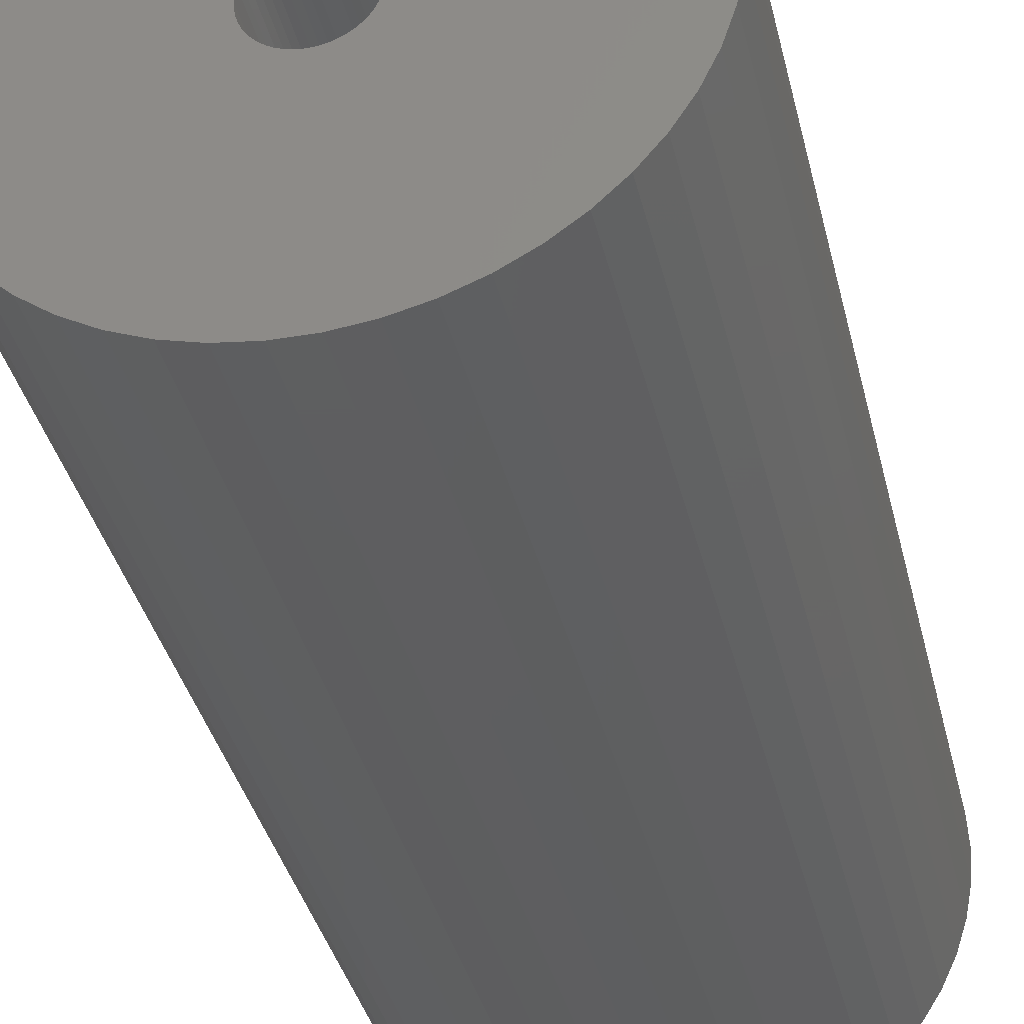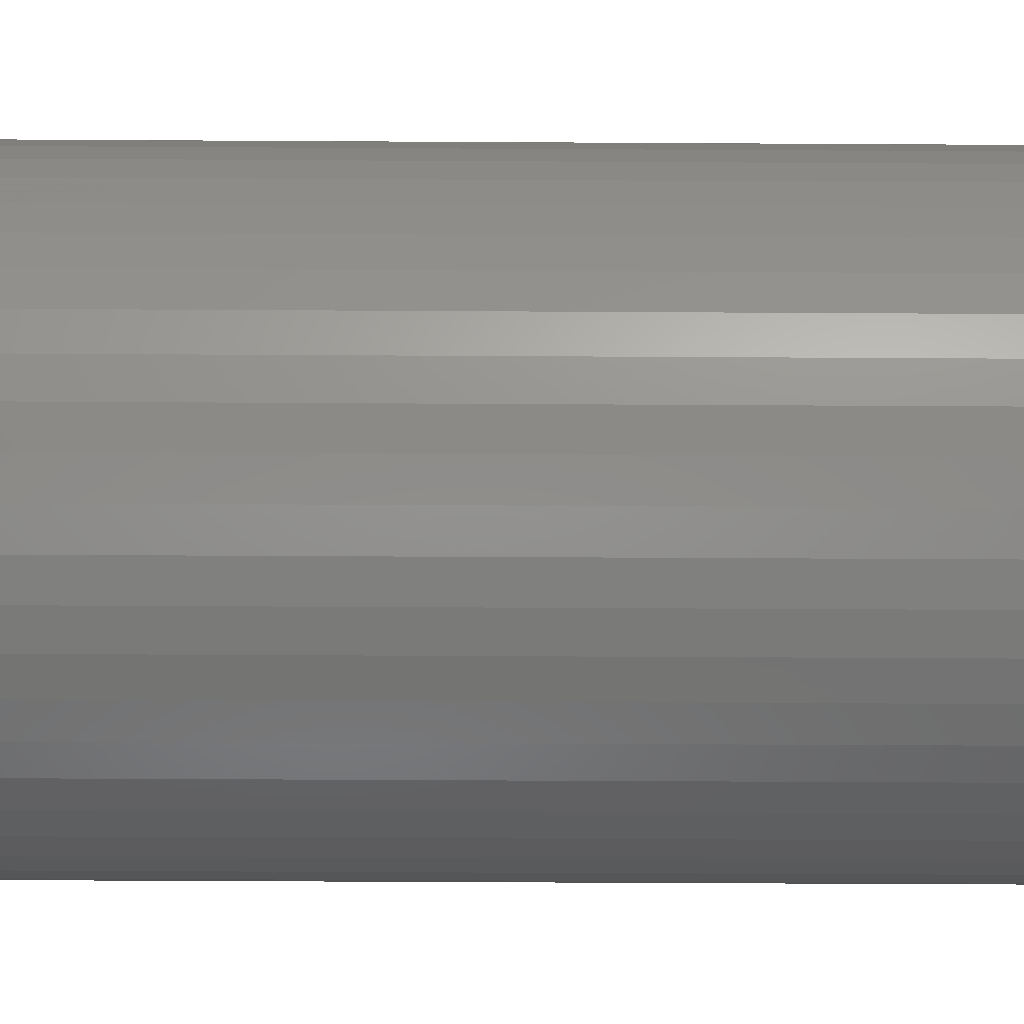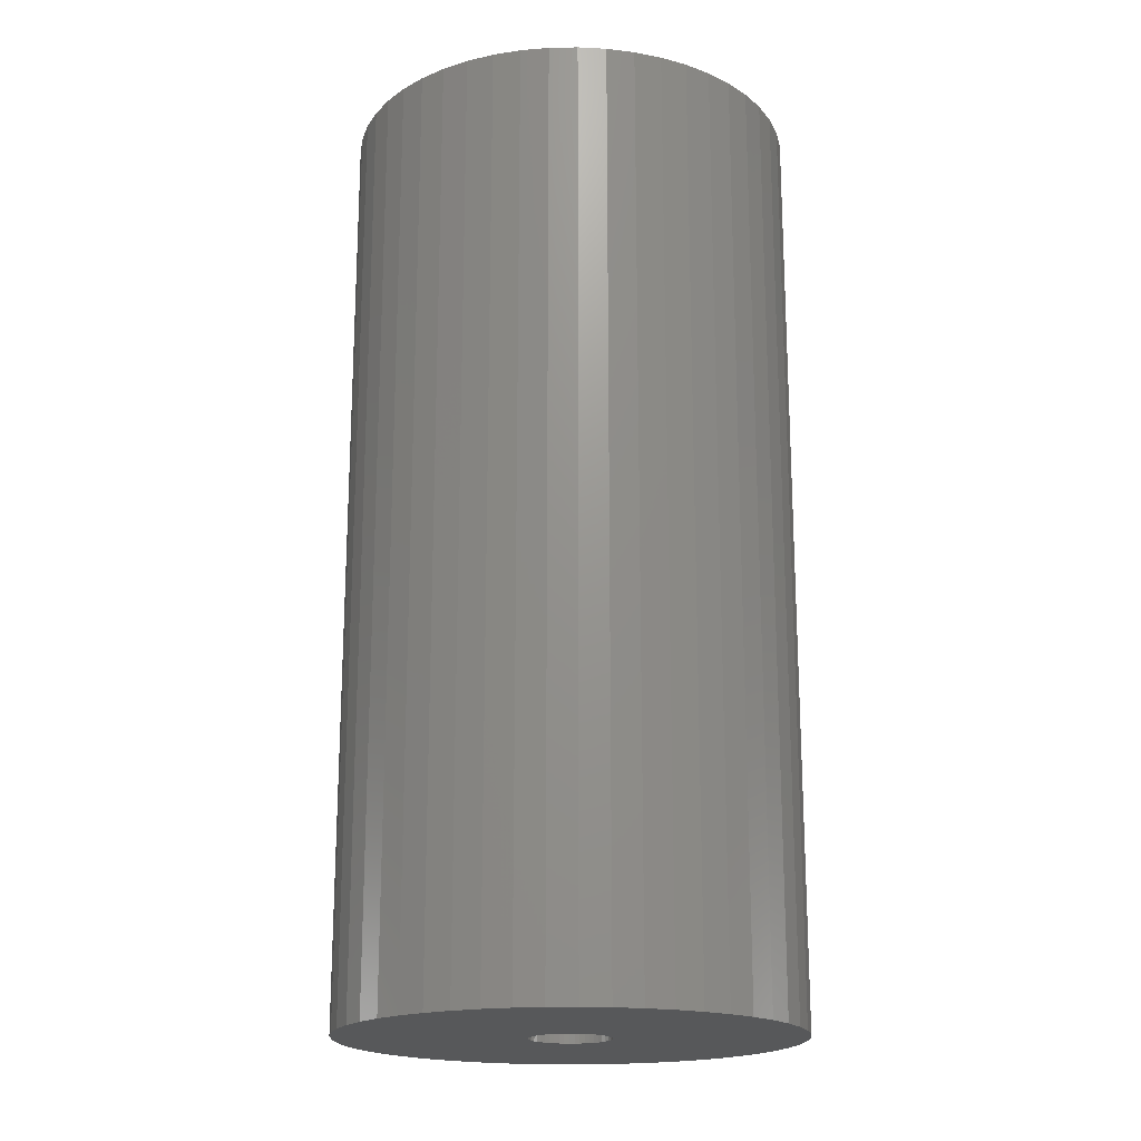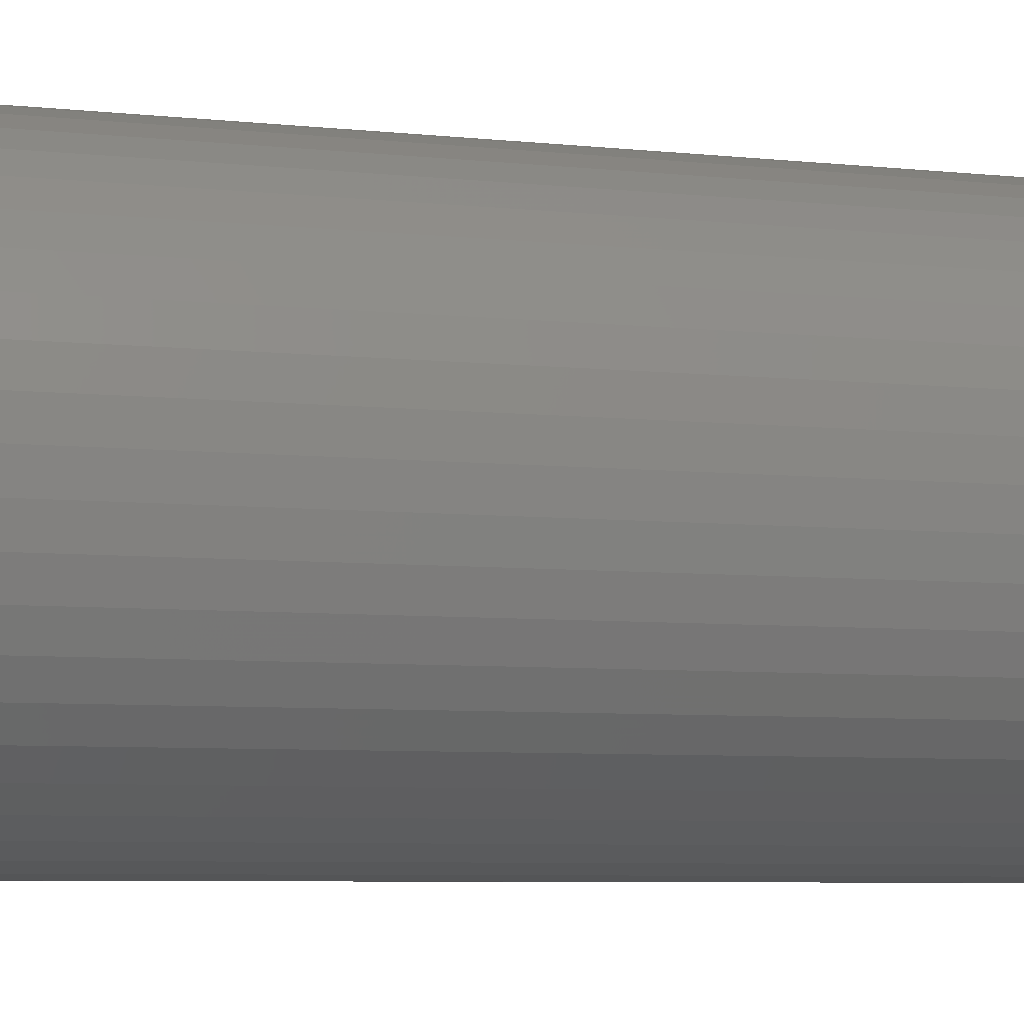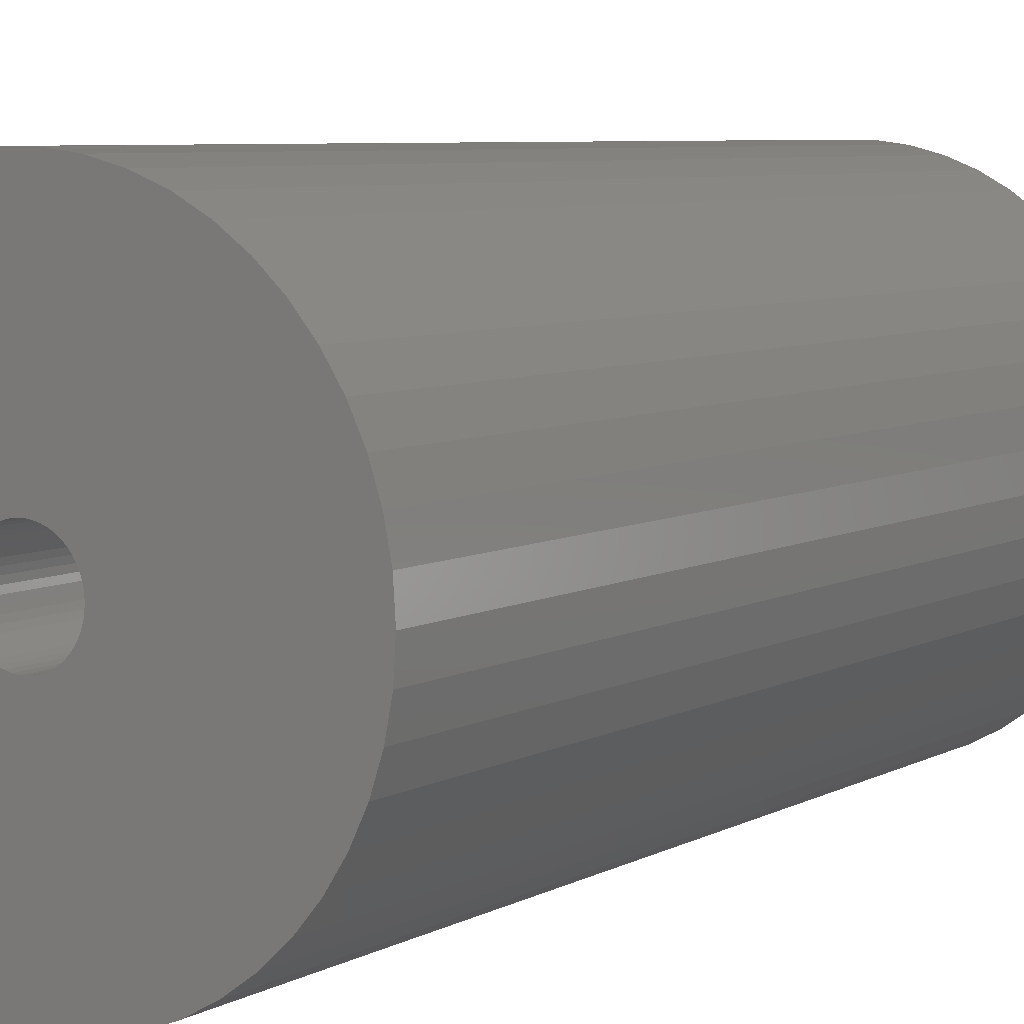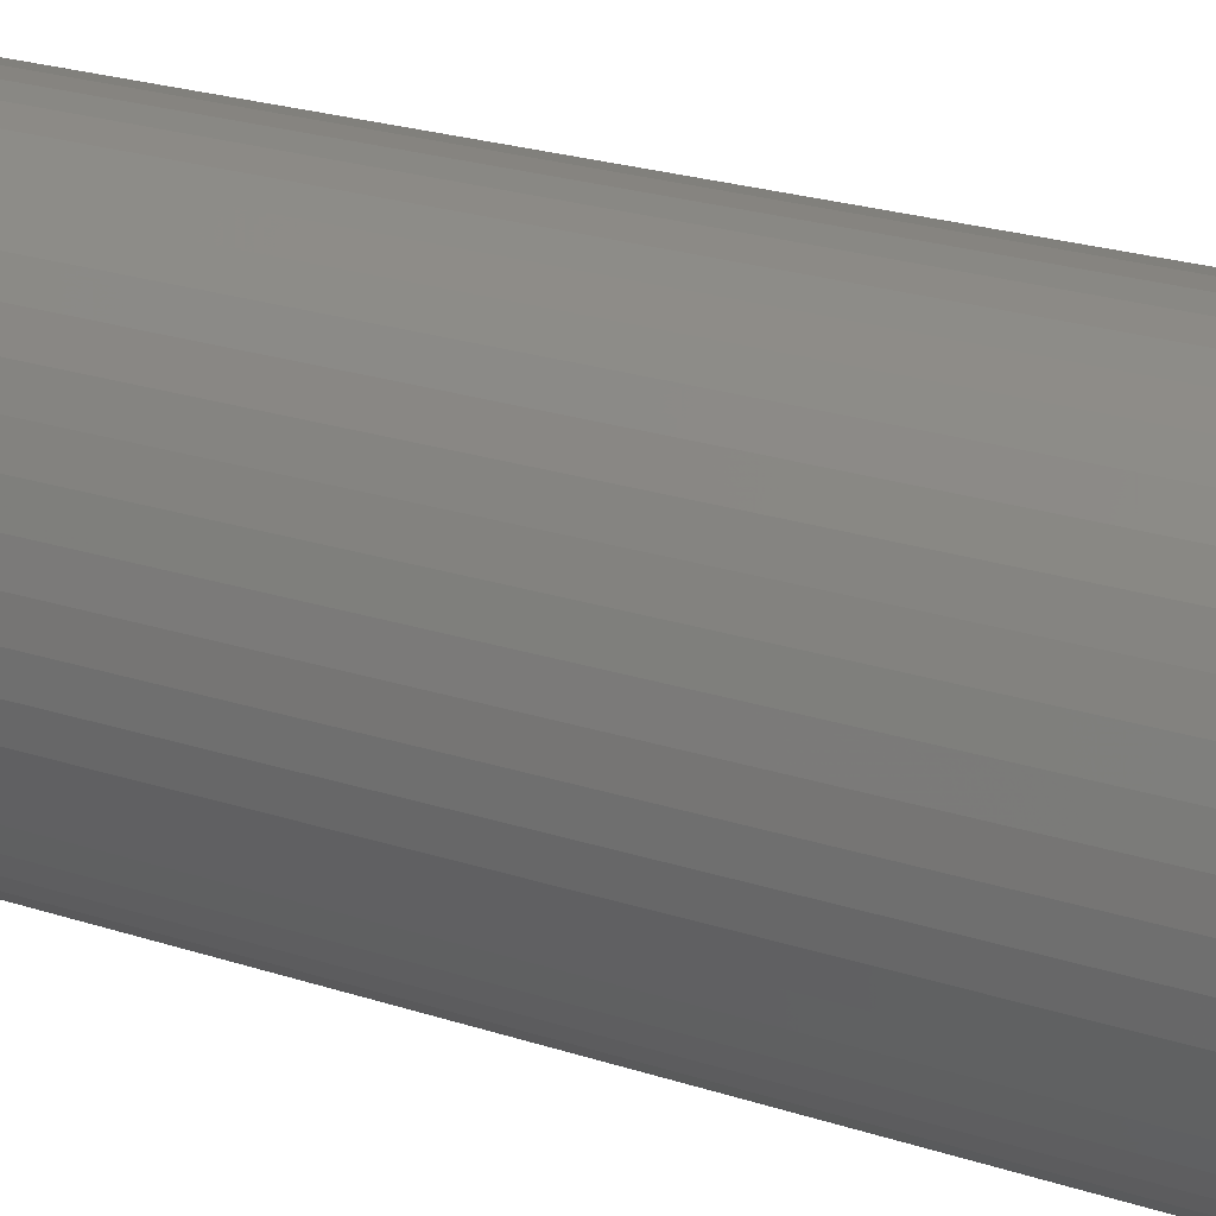
<metadata>
{"format":"stl","ext":"stl","renderer":"f3d","projection":"perspective","resolution":1024,"background":"white","views":[{"elev":-35.8,"azim":12.8,"up":"+Y"},{"elev":-44.1,"azim":-90.4,"up":"+Y"},{"elev":-18.9,"azim":-106.2,"up":"+Z"},{"elev":-6.3,"azim":-108.4,"up":"+Y"},{"elev":6.2,"azim":31.9,"up":"+Y"},{"elev":26.1,"azim":116.6,"up":"+Y"}]}
</metadata>
<code>
# stl→obj: 200 verts, 400 faces
v 24 0 49.5
v 23.81 3.008 -49.5
v 23.81 3.008 49.5
v 24 0 -49.5
v -24 0 -49.5
v -23.81 3.008 49.5
v -23.81 3.008 -49.5
v -24 0 49.5
v 1.507 23.95 -49.5
v -1.507 23.95 49.5
v 1.507 23.95 49.5
v -1.507 23.95 -49.5
v -1.507 -23.95 -49.5
v 1.507 -23.95 49.5
v -1.507 -23.95 49.5
v 1.507 -23.95 -49.5
v 17.5 16.43 -49.5
v 15.3 18.49 49.5
v 17.5 16.43 49.5
v 15.3 18.49 -49.5
v -15.3 18.49 -49.5
v -17.5 16.43 49.5
v -15.3 18.49 49.5
v -17.5 16.43 -49.5
v -7.416 22.83 -49.5
v -10.22 21.72 49.5
v -7.416 22.83 49.5
v -10.22 21.72 -49.5
v 22.31 8.835 49.5
v 21.03 11.56 -49.5
v 21.03 11.56 49.5
v 22.31 8.835 -49.5
v 23.25 5.969 -49.5
v 23.25 5.969 49.5
v 19.42 14.11 -49.5
v 19.42 14.11 49.5
v 10.22 21.72 -49.5
v 7.416 22.83 49.5
v 10.22 21.72 49.5
v 7.416 22.83 -49.5
v 4.497 23.57 49.5
v 4.497 23.57 -49.5
v 12.86 20.26 -49.5
v 12.86 20.26 49.5
v -22.31 8.835 -49.5
v -21.03 11.56 49.5
v -21.03 11.56 -49.5
v -22.31 8.835 49.5
v -19.42 14.11 -49.5
v -19.42 14.11 49.5
v -23.25 5.969 -49.5
v -23.25 5.969 49.5
v -4.497 23.57 49.5
v -4.497 23.57 -49.5
v 4.497 -23.57 49.5
v 4.497 -23.57 -49.5
v 4.25 0 49.5
v 4.216 0.5327 49.5
v 23.81 -3.008 49.5
v 4.116 1.057 49.5
v 4.216 -0.5327 49.5
v 3.952 1.565 49.5
v 23.25 -5.969 49.5
v 3.724 2.047 49.5
v 4.116 -1.057 49.5
v 3.438 2.498 49.5
v 22.31 -8.835 49.5
v 3.098 2.909 49.5
v 3.952 -1.565 49.5
v 2.709 3.275 49.5
v 21.03 -11.56 49.5
v 2.277 3.588 49.5
v 3.724 -2.047 49.5
v 1.81 3.846 49.5
v 19.42 -14.11 49.5
v 1.313 4.042 49.5
v 3.438 -2.498 49.5
v 17.5 -16.43 49.5
v 0.7964 4.175 49.5
v 0.2669 4.242 49.5
v -0.2669 4.242 49.5
v -0.7964 4.175 49.5
v -1.313 4.042 49.5
v -1.81 3.846 49.5
v -2.277 3.588 49.5
v -12.86 20.26 49.5
v -2.709 3.275 49.5
v -3.098 2.909 49.5
v -3.438 2.498 49.5
v 3.098 -2.909 49.5
v 15.3 -18.49 49.5
v 2.709 -3.275 49.5
v 12.86 -20.26 49.5
v 2.277 -3.588 49.5
v 10.22 -21.72 49.5
v 1.81 -3.846 49.5
v 7.416 -22.83 49.5
v 1.313 -4.042 49.5
v 0.7964 -4.175 49.5
v 0.2669 -4.242 49.5
v -0.2669 -4.242 49.5
v -0.7964 -4.175 49.5
v -4.497 -23.57 49.5
v -1.313 -4.042 49.5
v -7.416 -22.83 49.5
v -1.81 -3.846 49.5
v -10.22 -21.72 49.5
v -2.277 -3.588 49.5
v -12.86 -20.26 49.5
v -2.709 -3.275 49.5
v -15.3 -18.49 49.5
v -3.098 -2.909 49.5
v -17.5 -16.43 49.5
v -3.438 -2.498 49.5
v -19.42 -14.11 49.5
v -3.724 -2.047 49.5
v -21.03 -11.56 49.5
v -3.952 -1.565 49.5
v -22.31 -8.835 49.5
v -4.116 -1.057 49.5
v -23.25 -5.969 49.5
v -4.216 -0.5327 49.5
v -23.81 -3.008 49.5
v -4.25 0 49.5
v -3.724 2.047 49.5
v -3.952 1.565 49.5
v -4.116 1.057 49.5
v -4.216 0.5327 49.5
v -12.86 20.26 -49.5
v 23.81 -3.008 -49.5
v 19.42 -14.11 -49.5
v 17.5 -16.43 -49.5
v 23.25 -5.969 -49.5
v 22.31 -8.835 -49.5
v -17.5 -16.43 -49.5
v -15.3 -18.49 -49.5
v -21.03 -11.56 -49.5
v -22.31 -8.835 -49.5
v -19.42 -14.11 -49.5
v 4.25 0 -49.5
v 4.216 -0.5327 -49.5
v 4.116 -1.057 -49.5
v 4.216 0.5327 -49.5
v 3.952 -1.565 -49.5
v 21.03 -11.56 -49.5
v 3.724 -2.047 -49.5
v 4.116 1.057 -49.5
v 3.438 -2.498 -49.5
v 3.098 -2.909 -49.5
v 15.3 -18.49 -49.5
v 3.952 1.565 -49.5
v 2.709 -3.275 -49.5
v 12.86 -20.26 -49.5
v 2.277 -3.588 -49.5
v 10.22 -21.72 -49.5
v 3.724 2.047 -49.5
v 1.81 -3.846 -49.5
v 7.416 -22.83 -49.5
v 1.313 -4.042 -49.5
v 3.438 2.498 -49.5
v 0.7964 -4.175 -49.5
v 0.2669 -4.242 -49.5
v -0.2669 -4.242 -49.5
v -0.7964 -4.175 -49.5
v -4.497 -23.57 -49.5
v -1.313 -4.042 -49.5
v -7.416 -22.83 -49.5
v -1.81 -3.846 -49.5
v -10.22 -21.72 -49.5
v -2.277 -3.588 -49.5
v -12.86 -20.26 -49.5
v -2.709 -3.275 -49.5
v -3.098 -2.909 -49.5
v -3.438 -2.498 -49.5
v 3.098 2.909 -49.5
v 2.709 3.275 -49.5
v 2.277 3.588 -49.5
v 1.81 3.846 -49.5
v 1.313 4.042 -49.5
v 0.7964 4.175 -49.5
v 0.2669 4.242 -49.5
v -0.2669 4.242 -49.5
v -0.7964 4.175 -49.5
v -1.313 4.042 -49.5
v -1.81 3.846 -49.5
v -2.277 3.588 -49.5
v -2.709 3.275 -49.5
v -3.098 2.909 -49.5
v -3.438 2.498 -49.5
v -3.724 2.047 -49.5
v -3.952 1.565 -49.5
v -4.116 1.057 -49.5
v -4.216 0.5327 -49.5
v -4.25 0 -49.5
v -3.724 -2.047 -49.5
v -3.952 -1.565 -49.5
v -4.116 -1.057 -49.5
v -23.25 -5.969 -49.5
v -4.216 -0.5327 -49.5
v -23.81 -3.008 -49.5
f 1 2 3
f 2 1 4
f 5 6 7
f 6 5 8
f 9 10 11
f 10 9 12
f 13 14 15
f 14 13 16
f 17 18 19
f 18 17 20
f 21 22 23
f 22 21 24
f 25 26 27
f 26 25 28
f 29 30 31
f 30 29 32
f 3 33 34
f 33 3 2
f 31 35 36
f 35 31 30
f 37 38 39
f 38 37 40
f 40 41 38
f 41 40 42
f 43 39 44
f 39 43 37
f 45 46 47
f 46 45 48
f 49 22 24
f 22 49 50
f 51 48 45
f 48 51 52
f 12 53 10
f 53 12 54
f 16 55 14
f 55 16 56
f 34 32 29
f 32 34 33
f 36 17 19
f 17 36 35
f 42 11 41
f 11 42 9
f 20 44 18
f 44 20 43
f 47 50 49
f 50 47 46
f 7 52 51
f 52 7 6
f 57 1 3
f 58 3 34
f 1 57 59
f 60 34 29
f 61 59 57
f 62 29 31
f 59 61 63
f 64 31 36
f 65 63 61
f 66 36 19
f 63 65 67
f 68 19 18
f 69 67 65
f 70 18 44
f 67 69 71
f 72 44 39
f 73 71 69
f 74 39 38
f 71 73 75
f 76 38 41
f 77 75 73
f 75 77 78
f 3 58 57
f 34 60 58
f 29 62 60
f 31 64 62
f 36 66 64
f 19 68 66
f 18 70 68
f 44 72 70
f 39 74 72
f 79 41 11
f 38 76 74
f 41 79 76
f 11 80 79
f 11 81 80
f 10 81 11
f 81 10 82
f 53 82 10
f 82 53 83
f 27 83 53
f 83 27 84
f 26 84 27
f 84 26 85
f 86 85 26
f 85 86 87
f 23 87 86
f 87 23 88
f 88 22 89
f 22 88 23
f 90 78 77
f 78 90 91
f 92 91 90
f 91 92 93
f 94 93 92
f 93 94 95
f 96 95 94
f 95 96 97
f 98 97 96
f 97 98 55
f 99 55 98
f 55 99 14
f 100 14 99
f 101 14 100
f 15 101 102
f 103 102 104
f 101 15 14
f 105 104 106
f 107 106 108
f 109 108 110
f 111 110 112
f 113 112 114
f 115 114 116
f 117 116 118
f 119 118 120
f 121 120 122
f 102 103 15
f 123 122 124
f 50 89 22
f 89 50 125
f 104 105 103
f 46 125 50
f 106 107 105
f 125 46 126
f 108 109 107
f 48 126 46
f 110 111 109
f 126 48 127
f 112 113 111
f 52 127 48
f 114 115 113
f 127 52 128
f 116 117 115
f 6 128 52
f 118 119 117
f 128 6 124
f 120 121 119
f 8 124 6
f 122 123 121
f 124 8 123
f 28 86 26
f 86 28 129
f 129 23 86
f 23 129 21
f 54 27 53
f 27 54 25
f 59 4 1
f 4 59 130
f 78 131 75
f 131 78 132
f 67 133 63
f 133 67 134
f 63 130 59
f 130 63 133
f 135 111 113
f 111 135 136
f 137 119 138
f 119 137 117
f 135 115 139
f 115 135 113
f 140 4 130
f 141 130 133
f 4 140 2
f 142 133 134
f 143 2 140
f 144 134 145
f 2 143 33
f 146 145 131
f 147 33 143
f 148 131 132
f 33 147 32
f 149 132 150
f 151 32 147
f 152 150 153
f 32 151 30
f 154 153 155
f 156 30 151
f 157 155 158
f 30 156 35
f 159 158 56
f 160 35 156
f 35 160 17
f 130 141 140
f 133 142 141
f 134 144 142
f 145 146 144
f 131 148 146
f 132 149 148
f 150 152 149
f 153 154 152
f 155 157 154
f 161 56 16
f 158 159 157
f 56 161 159
f 16 162 161
f 16 163 162
f 13 163 16
f 163 13 164
f 165 164 13
f 164 165 166
f 167 166 165
f 166 167 168
f 169 168 167
f 168 169 170
f 171 170 169
f 170 171 172
f 136 172 171
f 172 136 173
f 173 135 174
f 135 173 136
f 175 17 160
f 17 175 20
f 176 20 175
f 20 176 43
f 177 43 176
f 43 177 37
f 178 37 177
f 37 178 40
f 179 40 178
f 40 179 42
f 180 42 179
f 42 180 9
f 181 9 180
f 182 9 181
f 12 182 183
f 54 183 184
f 182 12 9
f 25 184 185
f 28 185 186
f 129 186 187
f 21 187 188
f 24 188 189
f 49 189 190
f 47 190 191
f 45 191 192
f 51 192 193
f 183 54 12
f 7 193 194
f 139 174 135
f 174 139 195
f 184 25 54
f 137 195 139
f 185 28 25
f 195 137 196
f 186 129 28
f 138 196 137
f 187 21 129
f 196 138 197
f 188 24 21
f 198 197 138
f 189 49 24
f 197 198 199
f 190 47 49
f 200 199 198
f 191 45 47
f 199 200 194
f 192 51 45
f 5 194 200
f 193 7 51
f 194 5 7
f 155 93 95
f 93 155 153
f 150 78 91
f 78 150 132
f 75 145 71
f 145 75 131
f 138 121 198
f 121 138 119
f 158 95 97
f 95 158 155
f 56 97 55
f 97 56 158
f 71 134 67
f 134 71 145
f 165 15 103
f 15 165 13
f 136 109 111
f 109 136 171
f 139 117 137
f 117 139 115
f 198 123 200
f 123 198 121
f 200 8 5
f 8 200 123
f 153 91 93
f 91 153 150
f 167 103 105
f 103 167 165
f 169 105 107
f 105 169 167
f 171 107 109
f 107 171 169
f 140 58 143
f 58 140 57
f 124 193 128
f 193 124 194
f 182 80 81
f 80 182 181
f 162 101 100
f 101 162 163
f 149 77 148
f 77 149 90
f 176 68 70
f 68 176 175
f 188 87 88
f 87 188 187
f 185 83 84
f 83 185 184
f 144 65 142
f 65 144 69
f 151 64 156
f 64 151 62
f 143 60 147
f 60 143 58
f 156 66 160
f 66 156 64
f 179 74 76
f 74 179 178
f 180 76 79
f 76 180 179
f 177 70 72
f 70 177 176
f 126 190 125
f 190 126 191
f 127 191 126
f 191 127 192
f 186 84 85
f 84 186 185
f 183 81 82
f 81 183 182
f 161 100 99
f 100 161 162
f 147 62 151
f 62 147 60
f 160 68 175
f 68 160 66
f 181 79 80
f 79 181 180
f 178 72 74
f 72 178 177
f 125 189 89
f 189 125 190
f 89 188 88
f 188 89 189
f 128 192 127
f 192 128 193
f 187 85 87
f 85 187 186
f 184 82 83
f 82 184 183
f 148 73 146
f 73 148 77
f 142 61 141
f 61 142 65
f 152 94 92
f 94 152 154
f 146 69 144
f 69 146 73
f 141 57 140
f 57 141 61
f 114 195 116
f 195 114 174
f 118 197 120
f 197 118 196
f 122 194 124
f 194 122 199
f 149 92 90
f 92 149 152
f 159 99 98
f 99 159 161
f 154 96 94
f 96 154 157
f 164 104 102
f 104 164 166
f 172 112 110
f 112 172 173
f 112 174 114
f 174 112 173
f 116 196 118
f 196 116 195
f 120 199 122
f 199 120 197
f 170 110 108
f 110 170 172
f 168 108 106
f 108 168 170
f 163 102 101
f 102 163 164
f 157 98 96
f 98 157 159
f 166 106 104
f 106 166 168

</code>
